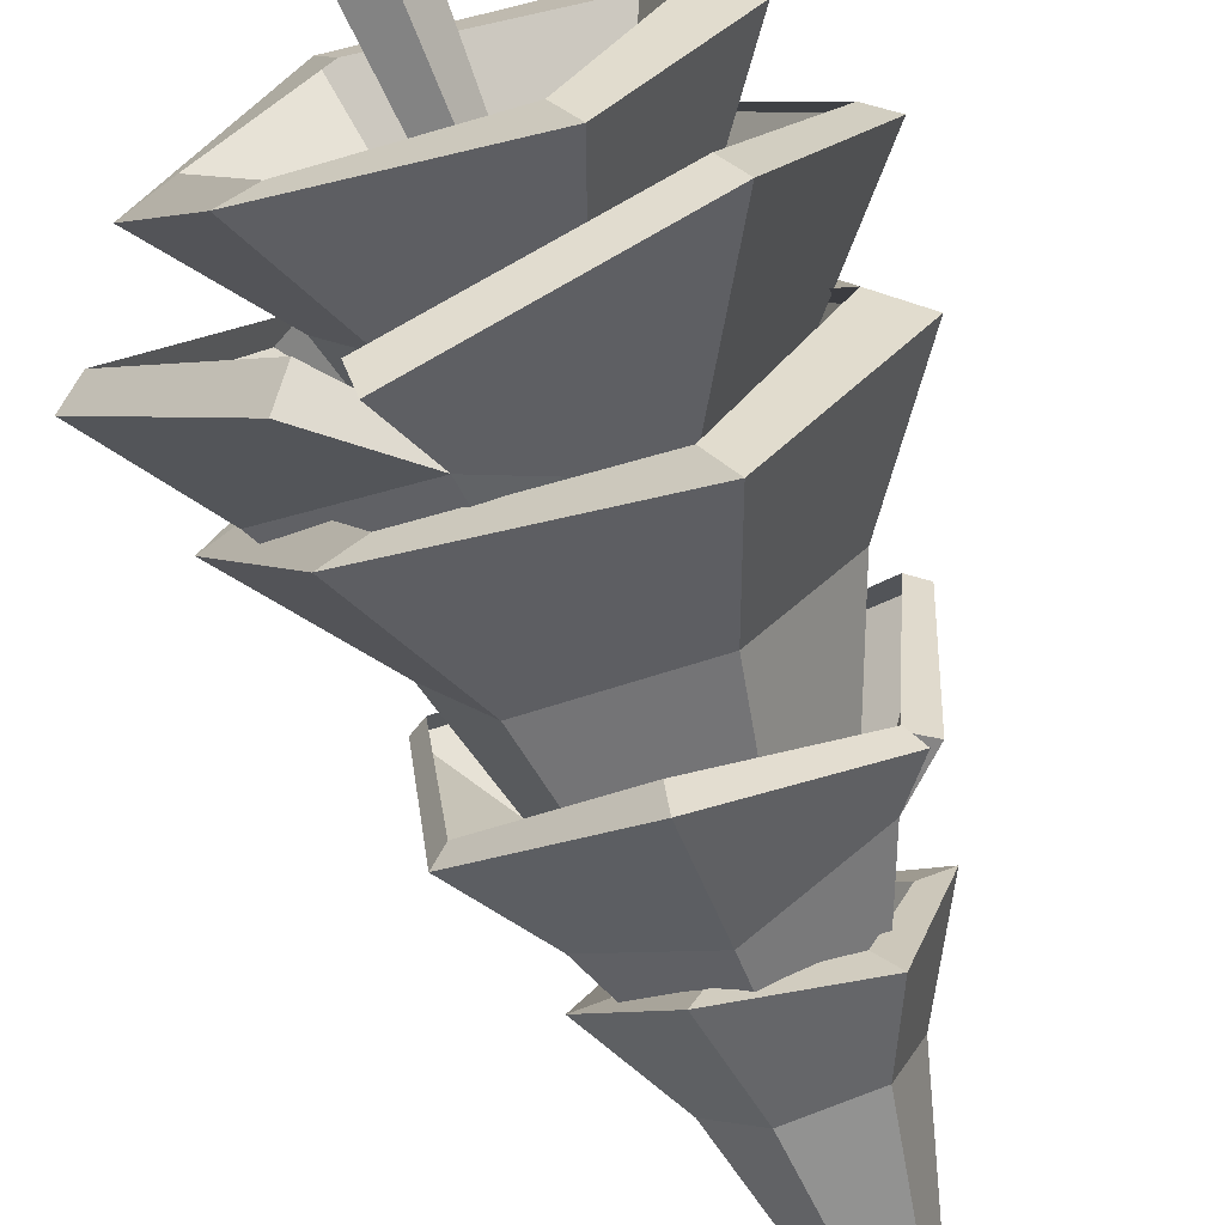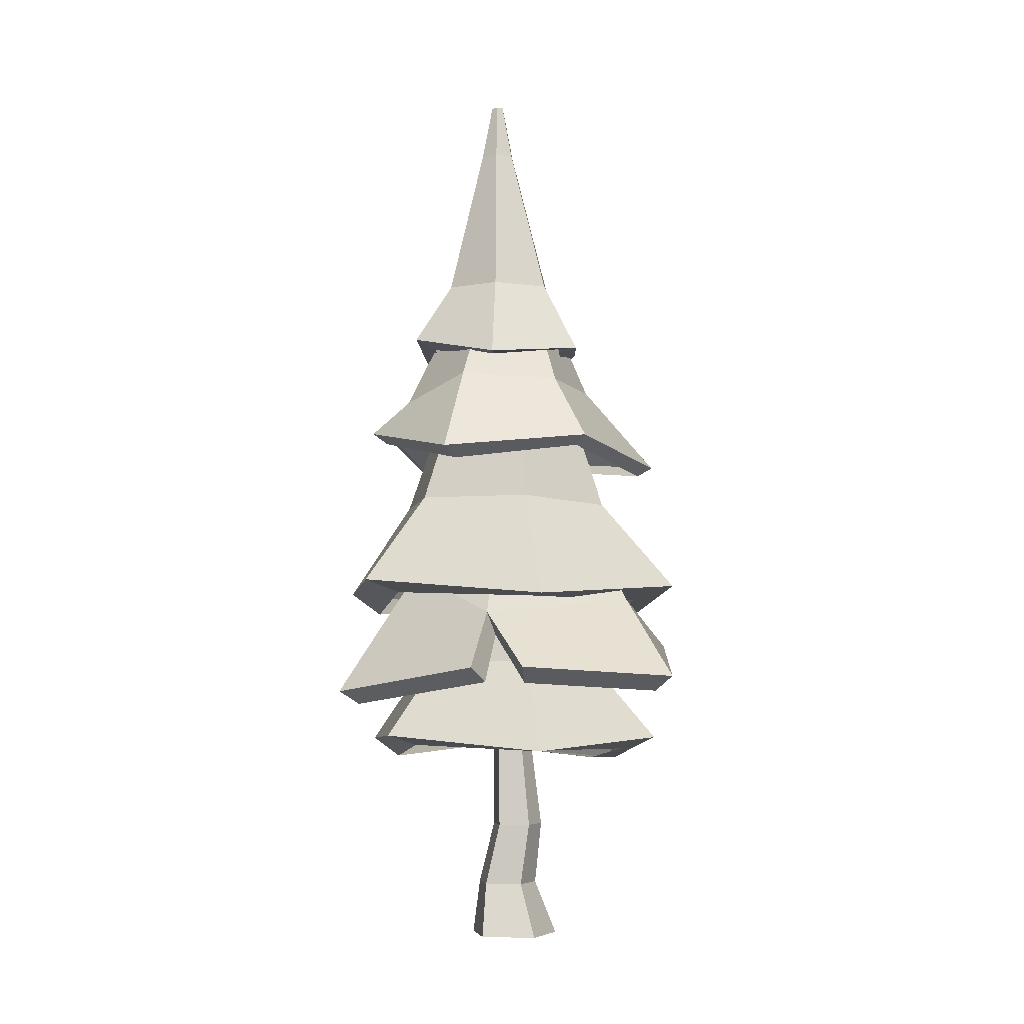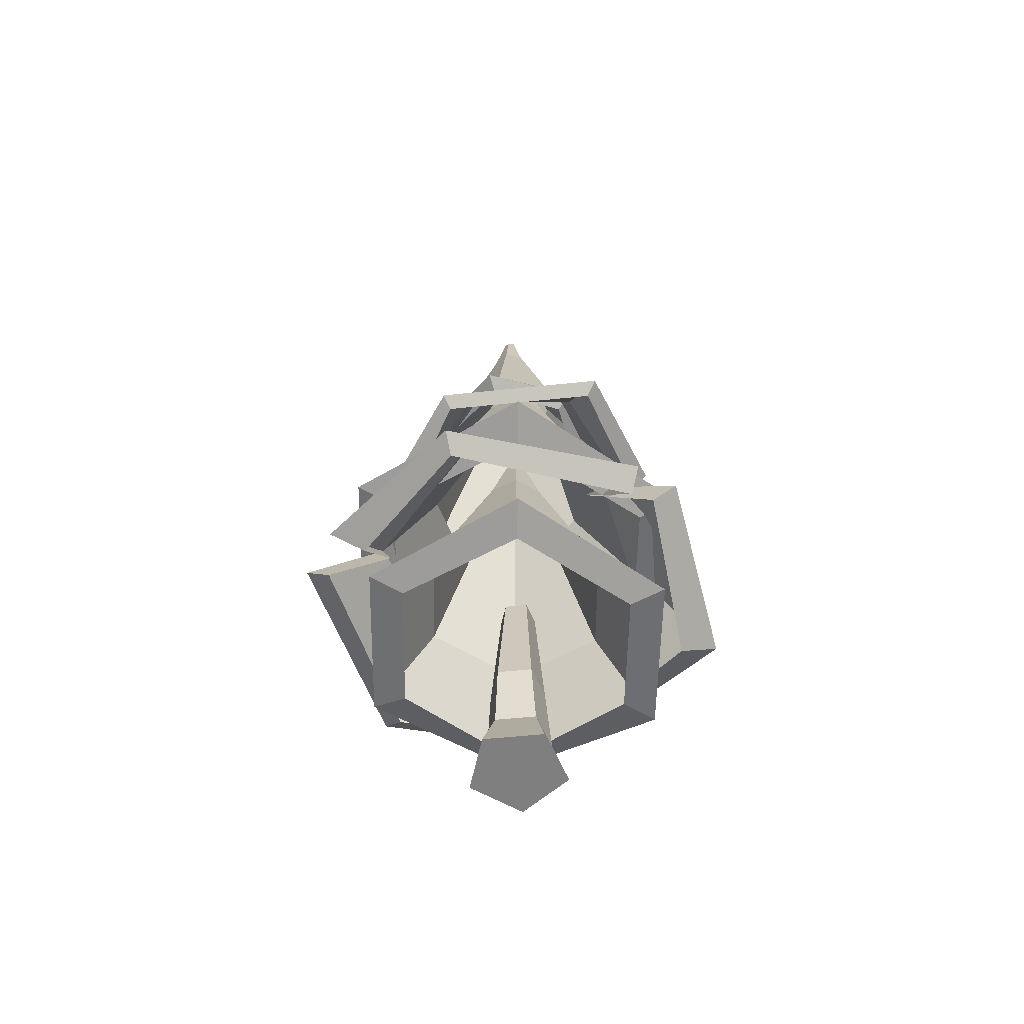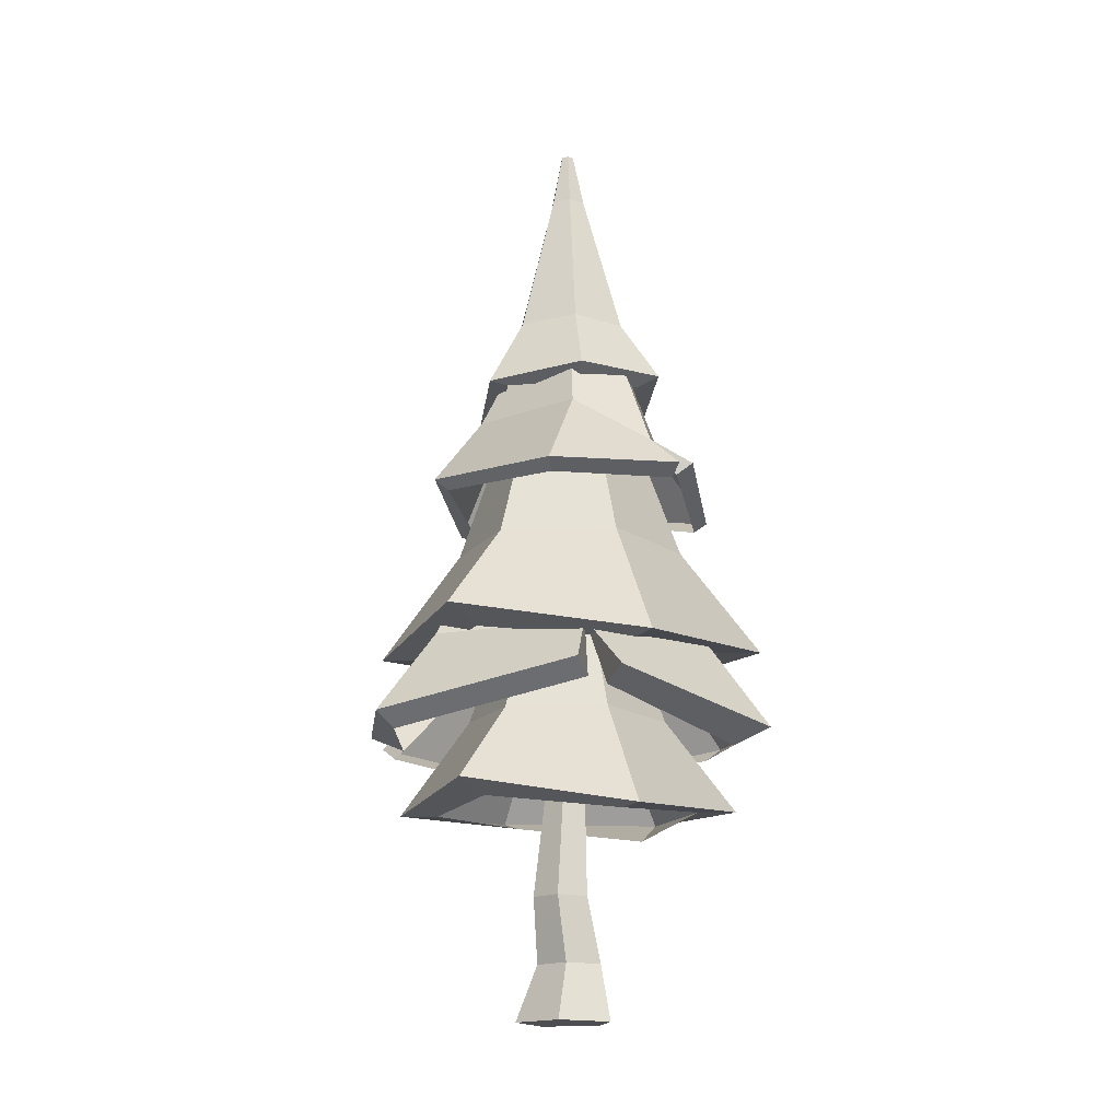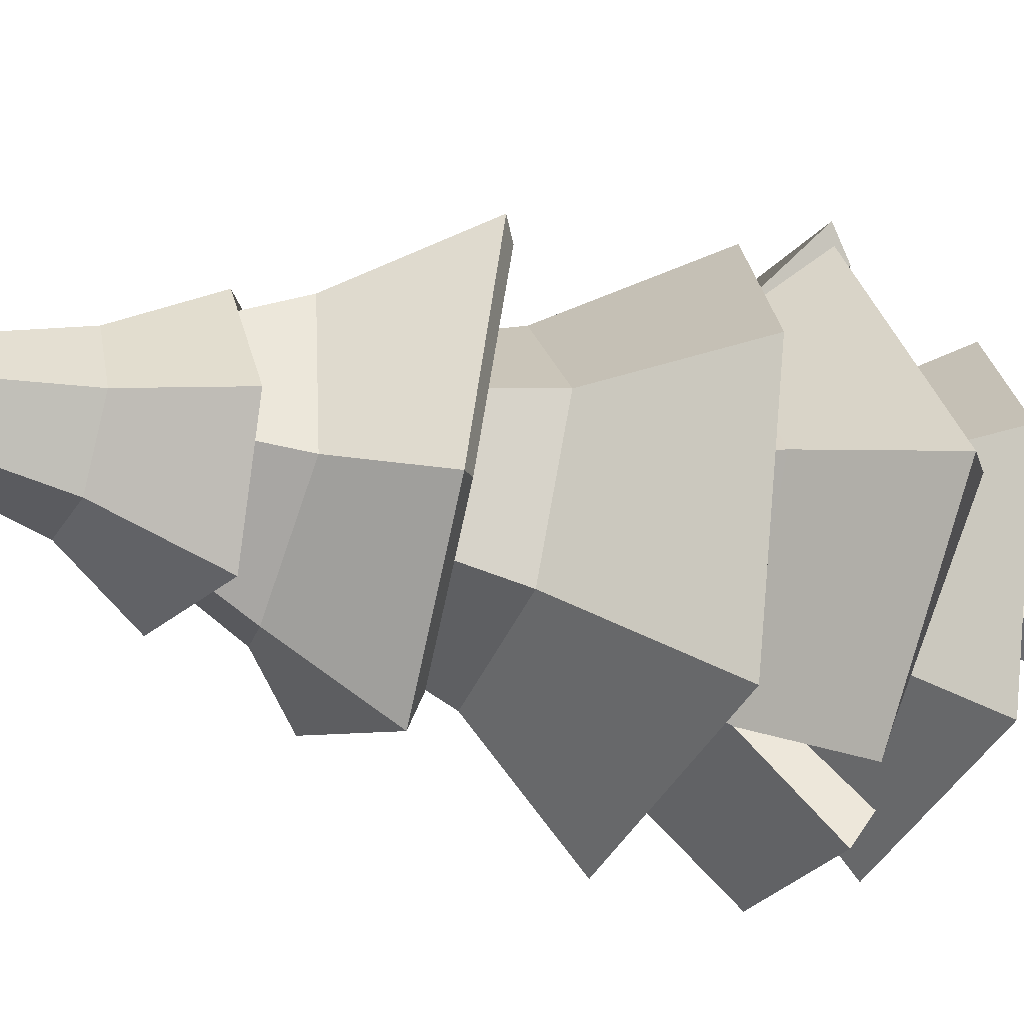
<metadata>
{"format":"obj","ext":"obj","renderer":"f3d","projection":"perspective","resolution":1024,"background":"white","views":[{"elev":-74.8,"azim":19.3,"up":"+Z"},{"elev":-5.3,"azim":-155.0,"up":"+Y"},{"elev":-59.7,"azim":-84.2,"up":"+Y"},{"elev":-16.9,"azim":-46.7,"up":"+Y"},{"elev":-34.2,"azim":-111.7,"up":"+Z"}]}
</metadata>
<code>
o 1_Mesh.001
v 0.3004 5.586 0.3904
v -0.1607 5.571 0.3126
v -0.3219 5.558 -0.1225
v -0.02599 5.554 -0.4842
v 0.4368 5.562 -0.41
v 0.6 5.582 0.02685
v 0.2036 6.767 0.06961
v 0.05918 6.767 0.04603
v 0.008014 6.762 -0.09069
v 0.1005 6.758 -0.2029
v 0.2438 6.758 -0.1795
v 0.2957 6.762 -0.04364
v 0.1704 7.213 -0.01978
v 0.1186 7.213 -0.02825
v 0.1004 7.211 -0.07721
v 0.1335 7.209 -0.1173
v 0.1847 7.209 -0.1089
v 0.2033 7.211 -0.06037
v 0.1519 7.223 -0.0699
v 0.4128 5.093 0.6939
v -0.3307 5.054 0.5355
v -0.6405 4.987 -0.1742
v -0.1396 4.903 -0.7865
v 0.6437 5.074 -0.6608
v 0.9199 5.001 0.07855
v 0.351 5.028 0.527
v -0.2539 4.93 0.425
v -0.4654 4.991 -0.1458
v -0.07715 4.908 -0.6203
v 0.53 4.996 -0.5229
v 0.744 4.996 0.05013
v 0.08302 4.065 -1.225
v 0.09929 4.723 -0.8502
v 0.99 4.258 -0.7886
v 0.794 4.556 -0.5074
v 1.04 4.314 -0.5654
v 0.845 4.522 0.3688
v 1.168 4.049 0.5439
v 0.3701 4.25 1.068
v 0.1095 4.429 0.8595
v -0.4348 4.702 0.5352
v -0.9601 4.031 0.7823
v -0.8772 4.181 -0.5417
v -0.5332 4.697 -0.3708
v 0.1208 5.749 -0.2346
v 0.3625 5.749 -0.1152
v 0.3791 5.743 0.1533
v 0.1555 5.736 0.3012
v -0.08427 5.736 0.1828
v -0.1025 5.743 -0.08461
v 0.0947 4.164 1.161
v 0.08314 3.986 -1.014
v 0.9185 4.181 -0.6697
v 0.6528 4.427 -0.418
v 0.9026 4.236 -0.5545
v 1.065 3.964 0.4958
v 0.3002 4.161 0.9589
v 0.1719 4.289 0.908
v -0.8588 3.957 0.7101
v -0.7773 4.104 -0.4942
v 0.1554 4.083 1.039
v 0.5774 5.209 0.2477
v 0.5459 5.227 -0.2841
v 0.1321 5.166 0.5441
v -0.243 5.281 0.3356
v -0.2955 5.283 -0.2081
v 0.1065 5.297 -0.501
v 0.4723 3.686 -0.8244
v 0.9988 3.664 -0.1109
v 0.6456 3.645 0.6949
v -0.2345 3.641 0.7985
v -0.768 3.651 0.08766
v -0.4152 3.68 -0.7231
v 0.1818 5.398 -0.2593
v 0.3477 5.398 -0.03695
v 0.2374 5.391 0.2169
v -0.0366 5.384 0.2481
v -0.2011 5.384 0.02756
v -0.09296 5.391 -0.2261
v 0.1094 6.044 -0.09363
v 0.1688 6.043 -0.01396
v 0.1292 6.04 0.07687
v 0.03129 6.038 0.08791
v -0.02754 6.038 0.009127
v 0.011 6.041 -0.08165
v 0.06853 6.059 -0.000974
v 0.7187 2.972 -1.386
v 1.524 2.915 -0.191
v 1.012 2.818 1.185
v -0.4777 2.697 1.36
v -1.381 2.944 0.1573
v -0.7834 2.839 -1.215
v 0.5832 2.878 -1.077
v 1.274 2.736 -0.1414
v 0.8106 2.824 0.9156
v -0.344 2.705 1.051
v -1.044 2.832 0.119
v -0.5809 2.832 -0.9445
v 0.6024 2.107 1.576
v 0.3734 3.062 0.9369
v -0.7992 2.379 1.349
v -0.567 2.857 0.775
v -0.957 2.457 1.067
v -1.118 2.82 -0.242
v -1.573 2.183 -0.3822
v -0.7047 2.252 -1.411
v -0.2368 2.701 -1.079
v 0.5196 3.037 -0.8862
v 1.07 2.059 -1.193
v 1.627 2.27 0.2668
v 0.9527 3.031 0.1494
v -0.3694 2.246 -1.647
v 0.5176 1.995 1.29
v -0.7502 2.27 1.159
v -0.4315 2.995 0.6201
v -0.7749 2.347 0.9972
v -1.416 2.064 -0.3582
v -0.6002 2.126 -1.14
v -0.2762 2.516 -1.001
v 0.9621 1.954 -1.055
v 1.473 2.162 0.2426
v -0.4026 2.132 -1.457
v -0.657 3.611 -0.1872
v -0.3378 3.619 0.3961
v -0.1498 3.548 -0.6652
v 0.3379 3.681 -0.5565
v 0.5762 3.683 0.03307
v 0.2243 3.7 0.4929
v 0.3906 2.317 -0.7168
v 0.8465 2.298 -0.09889
v 0.5406 2.281 0.5989
v -0.2216 2.277 0.6886
v -0.6836 2.286 0.07303
v -0.378 2.311 -0.6291
v 0.139 3.799 -0.2275
v 0.2827 3.799 -0.03488
v 0.1872 3.793 0.185
v -0.05014 3.787 0.212
v -0.1927 3.787 0.02098
v -0.09896 3.793 -0.1987
v 0.07628 4.358 -0.08397
v 0.1277 4.358 -0.01498
v 0.09343 4.355 0.06368
v 0.008646 4.353 0.07325
v -0.0423 4.353 0.005016
v -0.008923 4.356 -0.0736
v 0.604 1.698 -1.204
v 1.302 1.649 -0.1683
v 0.858 1.565 1.023
v -0.4321 1.46 1.175
v -1.214 1.674 0.1333
v -0.6969 1.583 -1.055
v 0.4866 1.617 -0.9359
v 1.085 1.493 -0.1254
v 0.6835 1.57 0.7901
v -0.3164 1.466 0.9077
v -0.9224 1.577 0.1002
v -0.5216 1.577 -0.8209
v 0.4118 -1e-06 0.003827
v 0.1538 -1e-06 -0.3513
v -0.2637 -1e-06 -0.2157
v -0.2637 -1e-06 0.2233
v 0.1538 -1e-06 0.359
v 0.2152 0.9283 0.003827
v 0.06725 0.9283 -0.1999
v -0.1722 0.9283 -0.1221
v -0.1722 0.9283 0.1297
v 0.06725 0.9283 0.2075
v -0.1054 0.4295 -0.1444
v 0.1765 0.4295 -0.236
v 0.3507 0.4295 0.003827
v 0.1765 0.4295 0.2436
v -0.1054 0.4295 0.152
v 0.2126 2.008 0.003827
v 0.1155 2.008 -0.1298
v -0.04155 2.008 -0.07875
v -0.04155 2.008 0.0864
v 0.1155 2.008 0.1374
f 8 9 3 2
f 4 10 11 5
f 5 11 12 6
f 12 7 1 6
f 9 10 4 3
f 7 8 2 1
f 9 8 14 15
f 11 10 16 17
f 12 11 17 18
f 7 12 18 13
f 10 9 15 16
f 8 7 13 14
f 15 14 19
f 17 16 19
f 18 17 19
f 13 18 19
f 16 15 19
f 14 13 19
f 6 1 20 25
f 1 2 21 20
f 2 3 22 21
f 3 4 23 22
f 4 5 24 23
f 5 6 25 24
f 25 20 26 31
f 20 21 27 26
f 21 22 28 27
f 22 23 29 28
f 23 24 30 29
f 24 25 31 30
f 32 43 44 33
f 33 35 34 32
f 46 47 62 63
f 36 35 37 38
f 37 40 39 38
f 64 65 41 40
f 41 65 66 44
f 42 41 44 43
f 45 67 66 50
f 48 64 62 47
f 46 63 67 45
f 40 41 42 51
f 43 32 52 60
f 34 35 54 53
f 32 34 53 52
f 35 36 55 54
f 36 38 56 55
f 39 40 58 57
f 38 39 57 56
f 42 43 60 59
f 51 42 59 61
f 40 51 61 58
f 37 35 63 62
f 48 49 65 64
f 49 50 66 65
f 67 33 44 66
f 64 40 37 62
f 63 35 33 67
f 75 76 70 69
f 71 77 78 72
f 72 78 79 73
f 79 74 68 73
f 76 77 71 70
f 74 75 69 68
f 76 75 81 82
f 78 77 83 84
f 79 78 84 85
f 74 79 85 80
f 77 76 82 83
f 75 74 80 81
f 82 81 86
f 84 83 86
f 85 84 86
f 80 85 86
f 83 82 86
f 81 80 86
f 73 68 87 92
f 68 69 88 87
f 69 70 89 88
f 70 71 90 89
f 71 72 91 90
f 72 73 92 91
f 92 87 93 98
f 87 88 94 93
f 88 89 95 94
f 89 90 96 95
f 90 91 97 96
f 91 92 98 97
f 99 110 111 100
f 100 102 101 99
f 103 102 104 105
f 104 107 106 105
f 125 126 108 107
f 108 126 127 111
f 109 108 111 110
f 107 108 109 112
f 110 99 113 121
f 101 102 115 114
f 99 101 114 113
f 102 103 116 115
f 103 105 117 116
f 106 107 119 118
f 105 106 118 117
f 109 110 121 120
f 112 109 120 122
f 107 112 122 119
f 104 102 124 123
f 128 100 111 127
f 125 107 104 123
f 124 102 100 128
f 136 137 131 130
f 132 138 139 133
f 133 139 140 134
f 140 135 129 134
f 137 138 132 131
f 135 136 130 129
f 137 136 142 143
f 139 138 144 145
f 140 139 145 146
f 135 140 146 141
f 138 137 143 144
f 136 135 141 142
f 134 129 147 152
f 129 130 148 147
f 130 131 149 148
f 131 132 150 149
f 132 133 151 150
f 133 134 152 151
f 152 147 153 158
f 147 148 154 153
f 148 149 155 154
f 149 150 156 155
f 150 151 157 156
f 151 152 158 157
f 160 170 171 159
f 161 169 170 160
f 162 173 169 161
f 163 172 173 162
f 159 171 172 163
f 165 164 171 170
f 166 165 170 169
f 167 166 169 173
f 168 167 173 172
f 164 168 172 171
f 164 165 175 174
f 165 166 176 175
f 166 167 177 176
f 167 168 178 177
f 168 164 174 178
f 159 163 162 161 160

</code>
